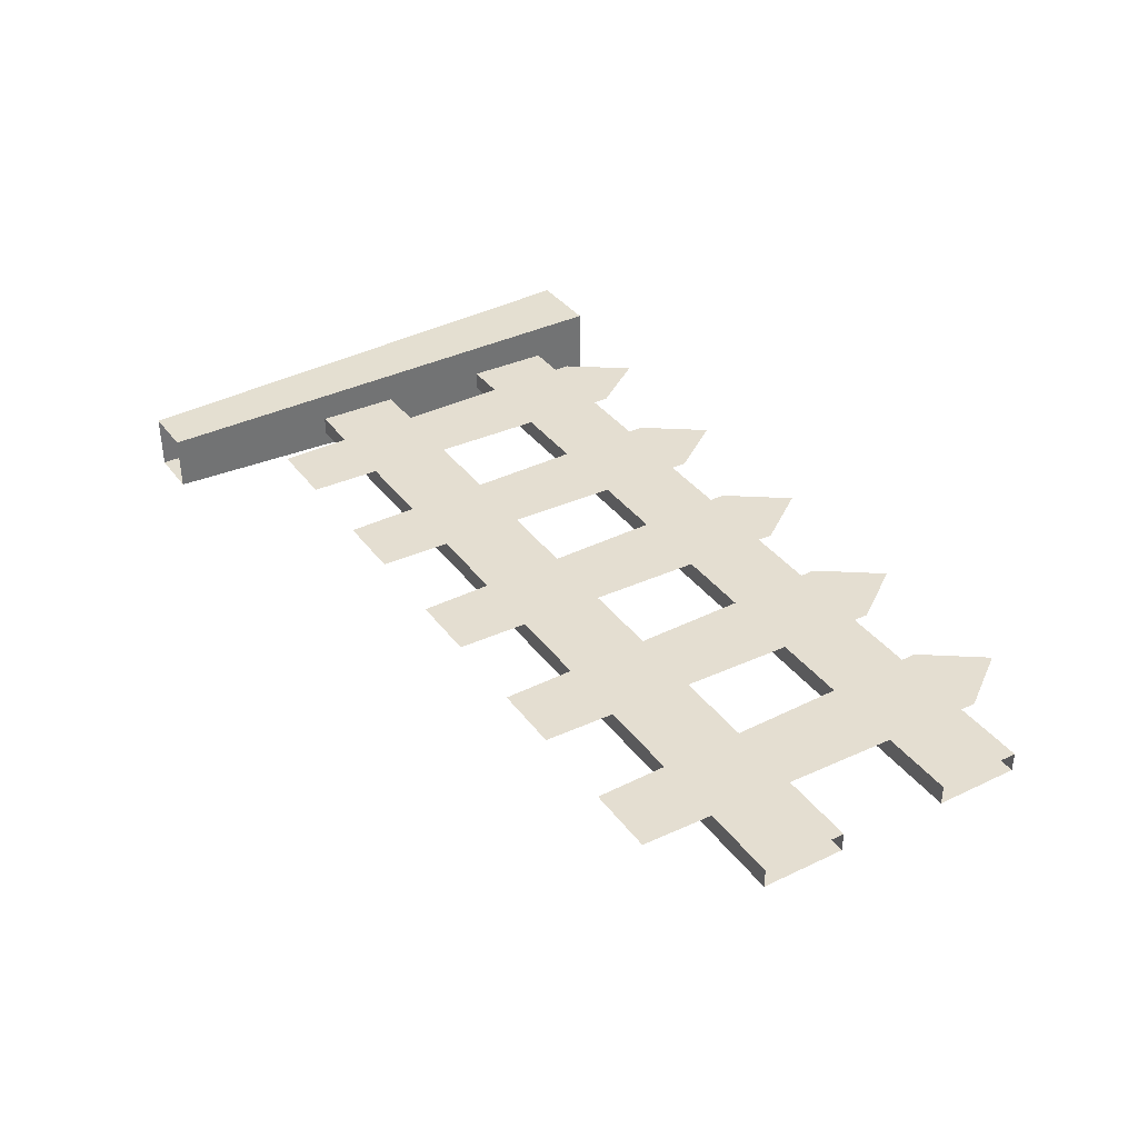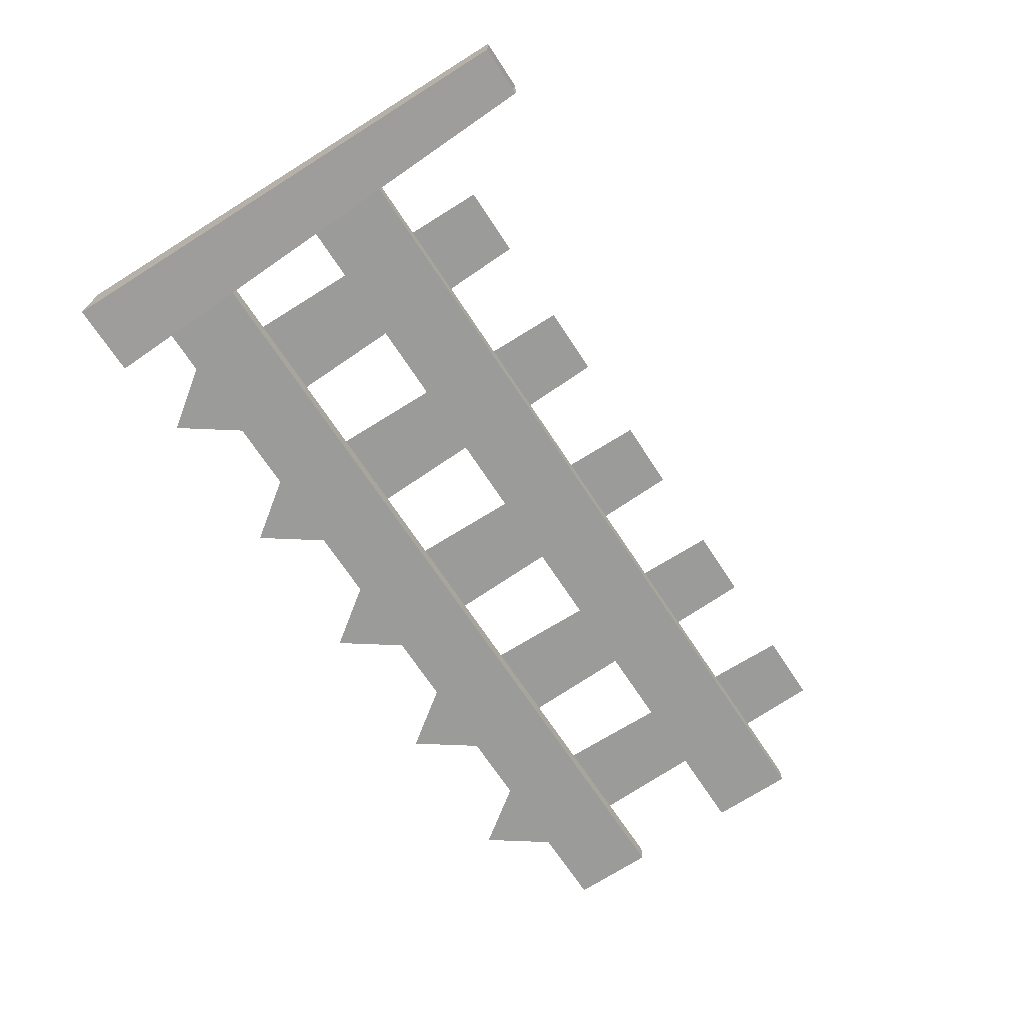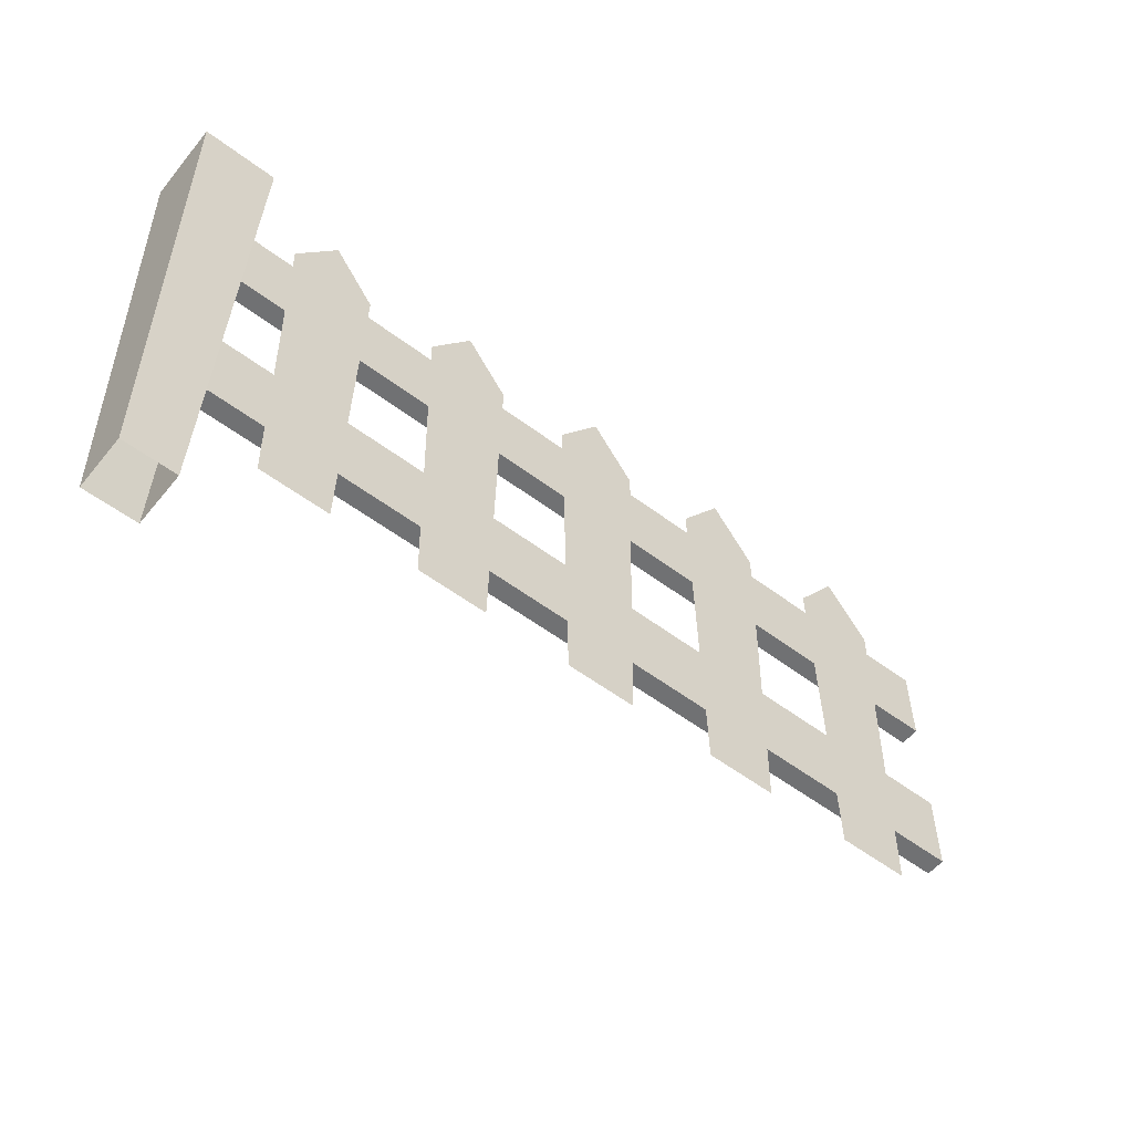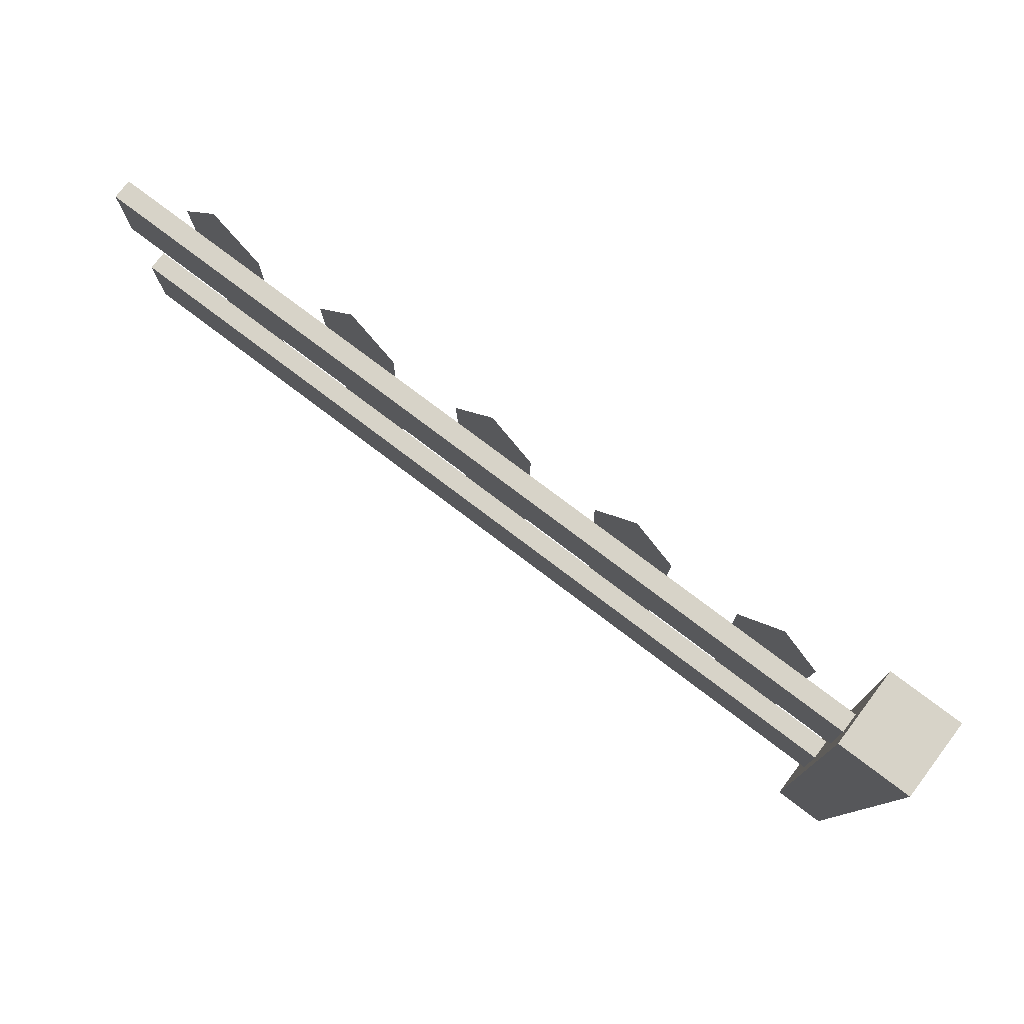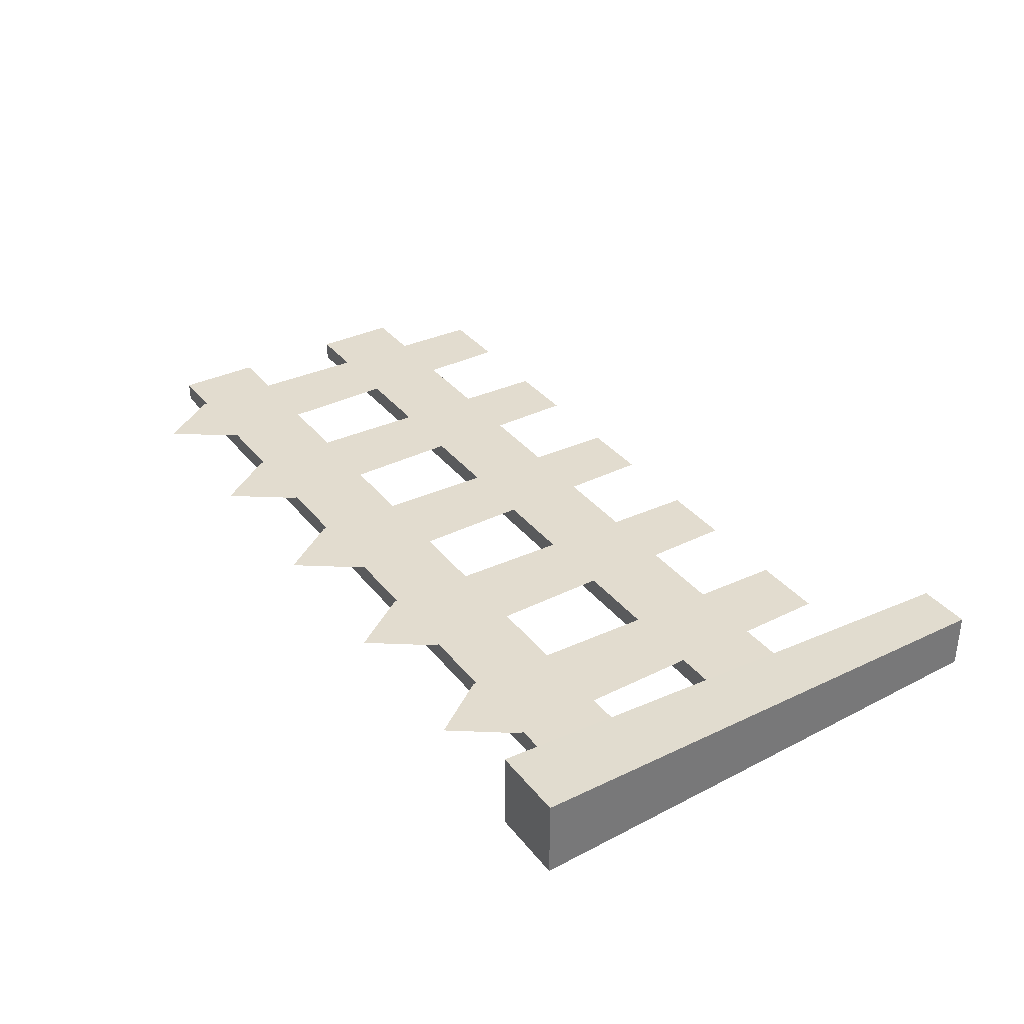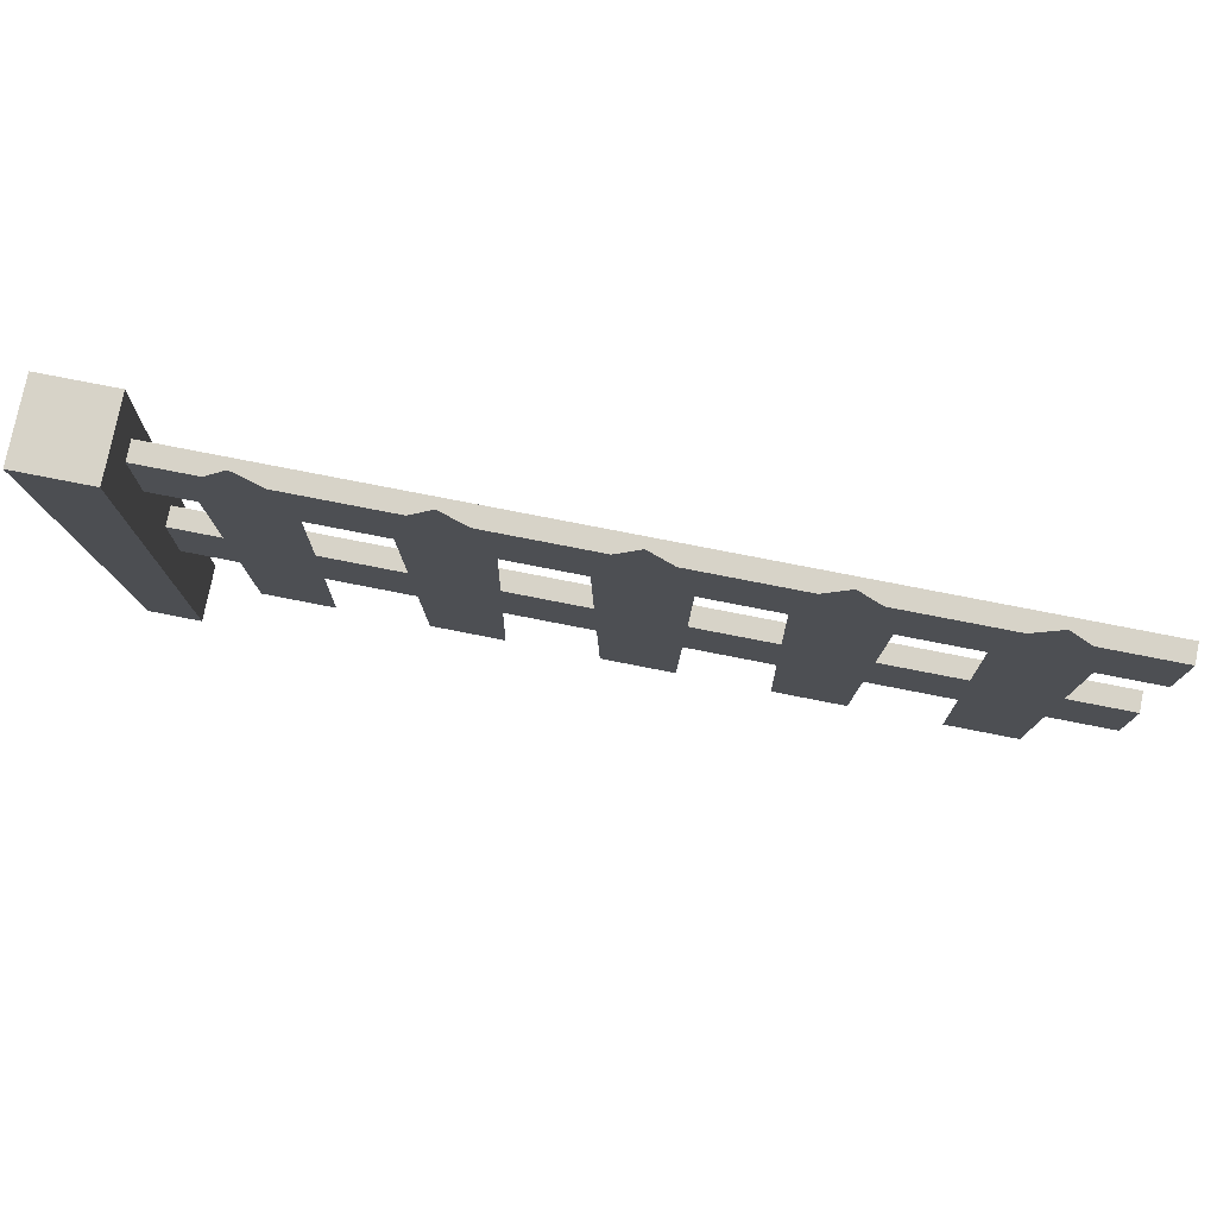
<metadata>
{"format":"obj","ext":"obj","renderer":"f3d","projection":"perspective","resolution":1024,"background":"white","views":[{"elev":36.5,"azim":58.2,"up":"+Z"},{"elev":-69.6,"azim":-56.7,"up":"+Z"},{"elev":-55.1,"azim":-38.5,"up":"+Y"},{"elev":77.2,"azim":-142.9,"up":"+Y"},{"elev":34.6,"azim":-122.6,"up":"+Z"},{"elev":76.9,"azim":11.1,"up":"+Y"}]}
</metadata>
<code>
v -0.0884 -0.2587 0.09259
v -0.126 1.463 0.132
v 0.126 1.463 0.132
v 0.0884 -0.2587 0.09259
v -0.126 1.463 0.132
v -0.126 1.463 -0.132
v 0.126 1.463 -0.132
v 0.126 1.463 0.132
v -0.126 1.463 -0.132
v -0.0884 -0.2587 -0.0926
v 0.0884 -0.2587 -0.0926
v 0.126 1.463 -0.132
v 0.0884 -0.2587 0.09259
v 0.126 1.463 0.132
v 0.126 1.463 -0.132
v 0.0884 -0.2587 -0.0926
v -0.0884 -0.2587 -0.0926
v -0.126 1.463 -0.132
v -0.126 1.463 0.132
v -0.0884 -0.2587 0.09259
v 2.932 0.9878 0.006867
v 0.09336 0.9878 0.006868
v 0.09336 1.269 0.006868
v 2.932 1.269 0.006867
v 0.09336 0.9878 -0.05848
v 2.932 0.9878 -0.05849
v 2.932 1.269 -0.05849
v 0.09336 1.269 -0.05848
v 2.932 1.269 0.006867
v 0.09336 1.269 0.006868
v 0.09336 1.269 -0.05848
v 2.932 1.269 -0.05849
v 2.932 0.9878 -0.05849
v 0.09336 0.9878 -0.05848
v 0.09336 0.9878 0.006868
v 2.932 0.9878 0.006867
v 0.5817 1.296 0.03474
v 0.5557 0.07255 0.03474
v 0.3184 0.07255 0.03474
v 0.2924 1.296 0.03474
v 0.4371 1.498 0.03474
v 0.5557 0.07255 0.03474
v 0.5817 1.296 0.03474
v 0.2924 1.296 0.03474
v 0.3184 0.07255 0.03474
v 0.4371 1.498 0.03474
v 2.932 0.3296 0.006867
v 0.09336 0.3296 0.006868
v 0.09336 0.6111 0.006868
v 2.932 0.6111 0.006867
v 0.09336 0.3296 -0.05848
v 2.932 0.3296 -0.05849
v 2.932 0.6111 -0.05849
v 0.09336 0.6111 -0.05848
v 2.932 0.6111 0.006867
v 0.09336 0.6111 0.006868
v 0.09336 0.6111 -0.05848
v 2.932 0.6111 -0.05849
v 2.932 0.3296 -0.05849
v 0.09336 0.3296 -0.05848
v 0.09336 0.3296 0.006868
v 2.932 0.3296 0.006867
v 1.114 1.296 0.03474
v 1.088 0.07255 0.03474
v 0.8507 0.07255 0.03474
v 0.8247 1.296 0.03474
v 0.9694 1.498 0.03474
v 1.088 0.07255 0.03474
v 1.114 1.296 0.03474
v 0.8247 1.296 0.03474
v 0.8507 0.07255 0.03474
v 0.9694 1.498 0.03474
v 1.646 1.296 0.03474
v 1.62 0.07255 0.03474
v 1.383 0.07255 0.03474
v 1.357 1.296 0.03474
v 1.502 1.498 0.03474
v 1.62 0.07255 0.03474
v 1.646 1.296 0.03474
v 1.357 1.296 0.03474
v 1.383 0.07255 0.03474
v 1.502 1.498 0.03474
v 2.179 1.296 0.03474
v 2.153 0.07255 0.03474
v 1.915 0.07255 0.03474
v 1.889 1.296 0.03474
v 2.034 1.498 0.03474
v 2.153 0.07255 0.03474
v 2.179 1.296 0.03474
v 1.889 1.296 0.03474
v 1.915 0.07255 0.03474
v 2.034 1.498 0.03474
v 2.711 1.296 0.03474
v 2.685 0.07255 0.03474
v 2.448 0.07255 0.03474
v 2.422 1.296 0.03474
v 2.566 1.498 0.03474
v 2.685 0.07255 0.03474
v 2.711 1.296 0.03474
v 2.422 1.296 0.03474
v 2.448 0.07255 0.03474
v 2.566 1.498 0.03474
g Fence1_884_47
f 1 3 2
f 1 4 3
f 5 7 6
f 5 8 7
f 9 11 10
f 9 12 11
f 13 15 14
f 13 16 15
f 17 19 18
f 17 20 19
f 21 23 22
f 21 24 23
f 25 27 26
f 25 28 27
f 29 31 30
f 29 32 31
f 33 35 34
f 33 36 35
f 37 39 38
f 37 40 39
f 40 37 41
f 42 44 43
f 42 45 44
f 43 44 46
f 47 49 48
f 47 50 49
f 51 53 52
f 51 54 53
f 55 57 56
f 55 58 57
f 59 61 60
f 59 62 61
f 63 65 64
f 63 66 65
f 66 63 67
f 68 70 69
f 68 71 70
f 69 70 72
f 73 75 74
f 73 76 75
f 76 73 77
f 78 80 79
f 78 81 80
f 79 80 82
f 83 85 84
f 83 86 85
f 86 83 87
f 88 90 89
f 88 91 90
f 89 90 92
f 93 95 94
f 93 96 95
f 96 93 97
f 98 100 99
f 98 101 100
f 99 100 102

</code>
